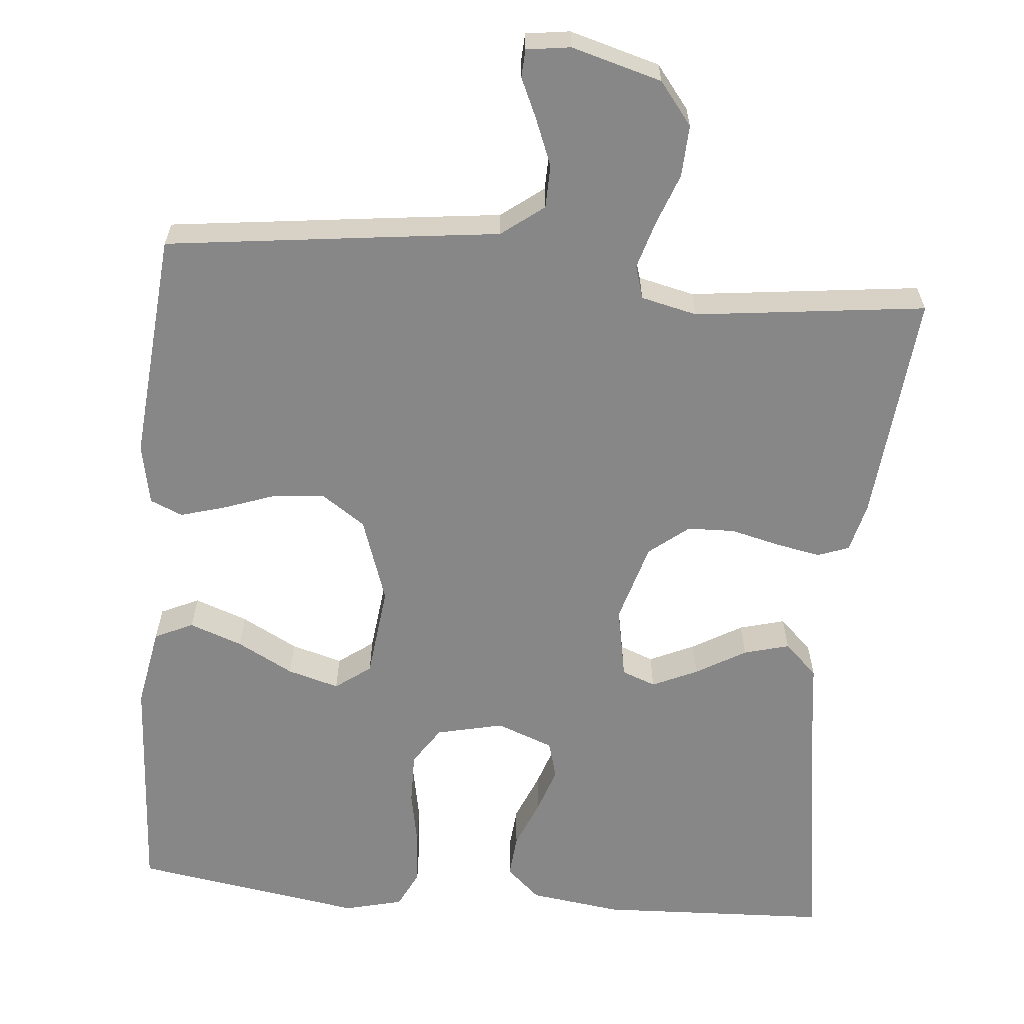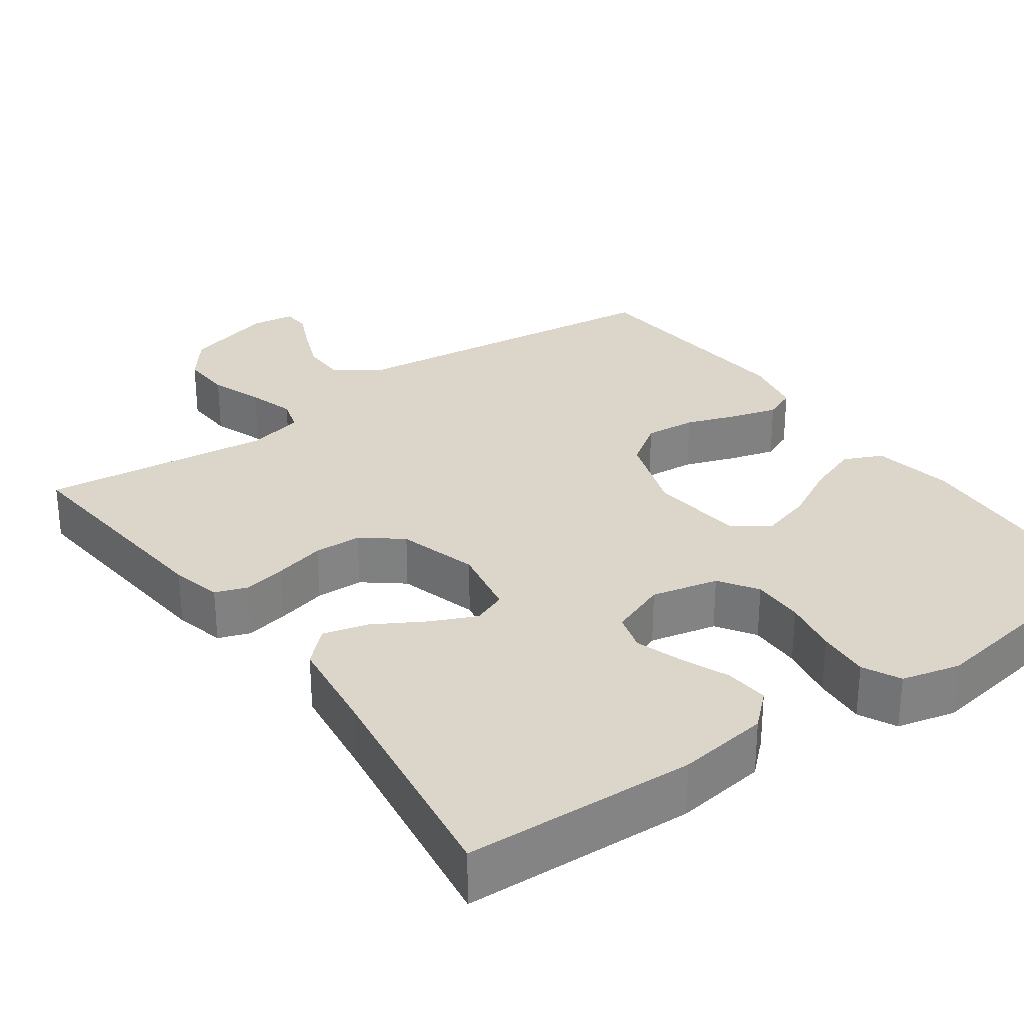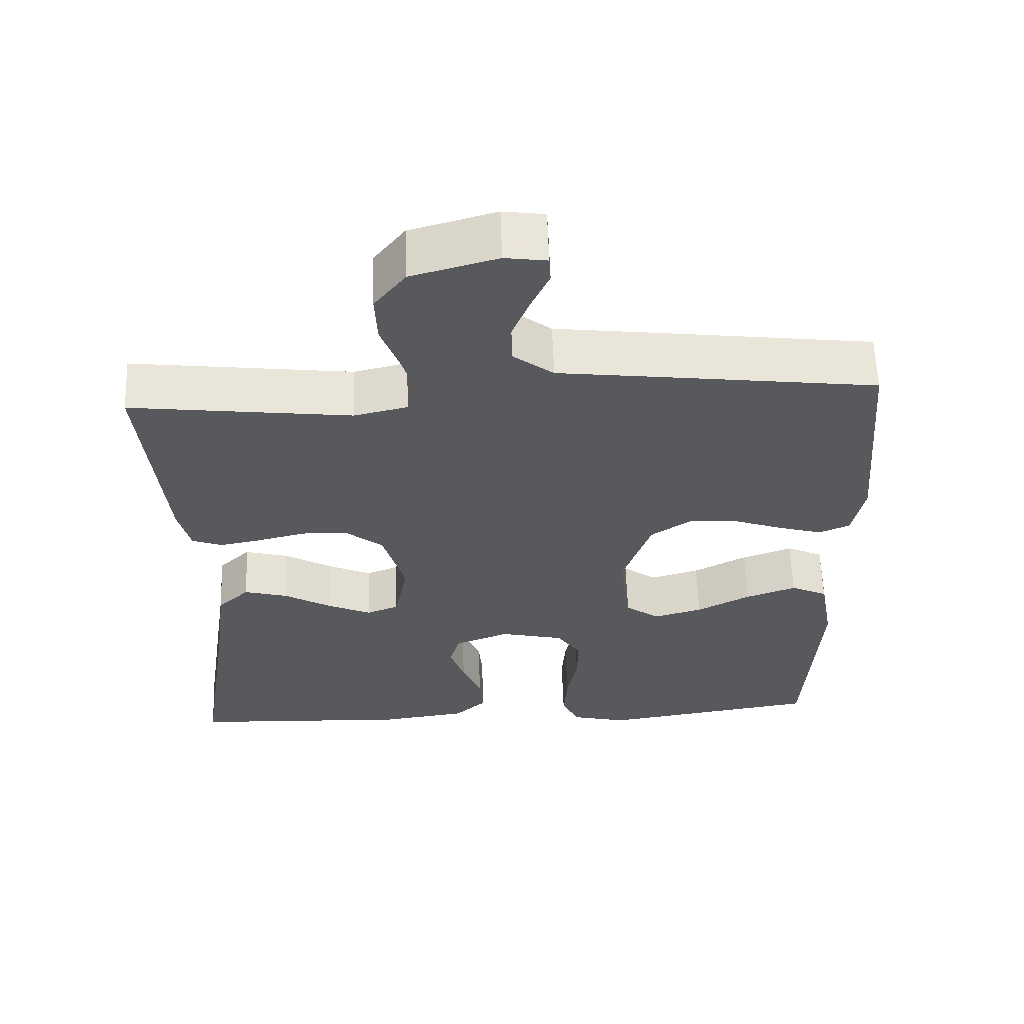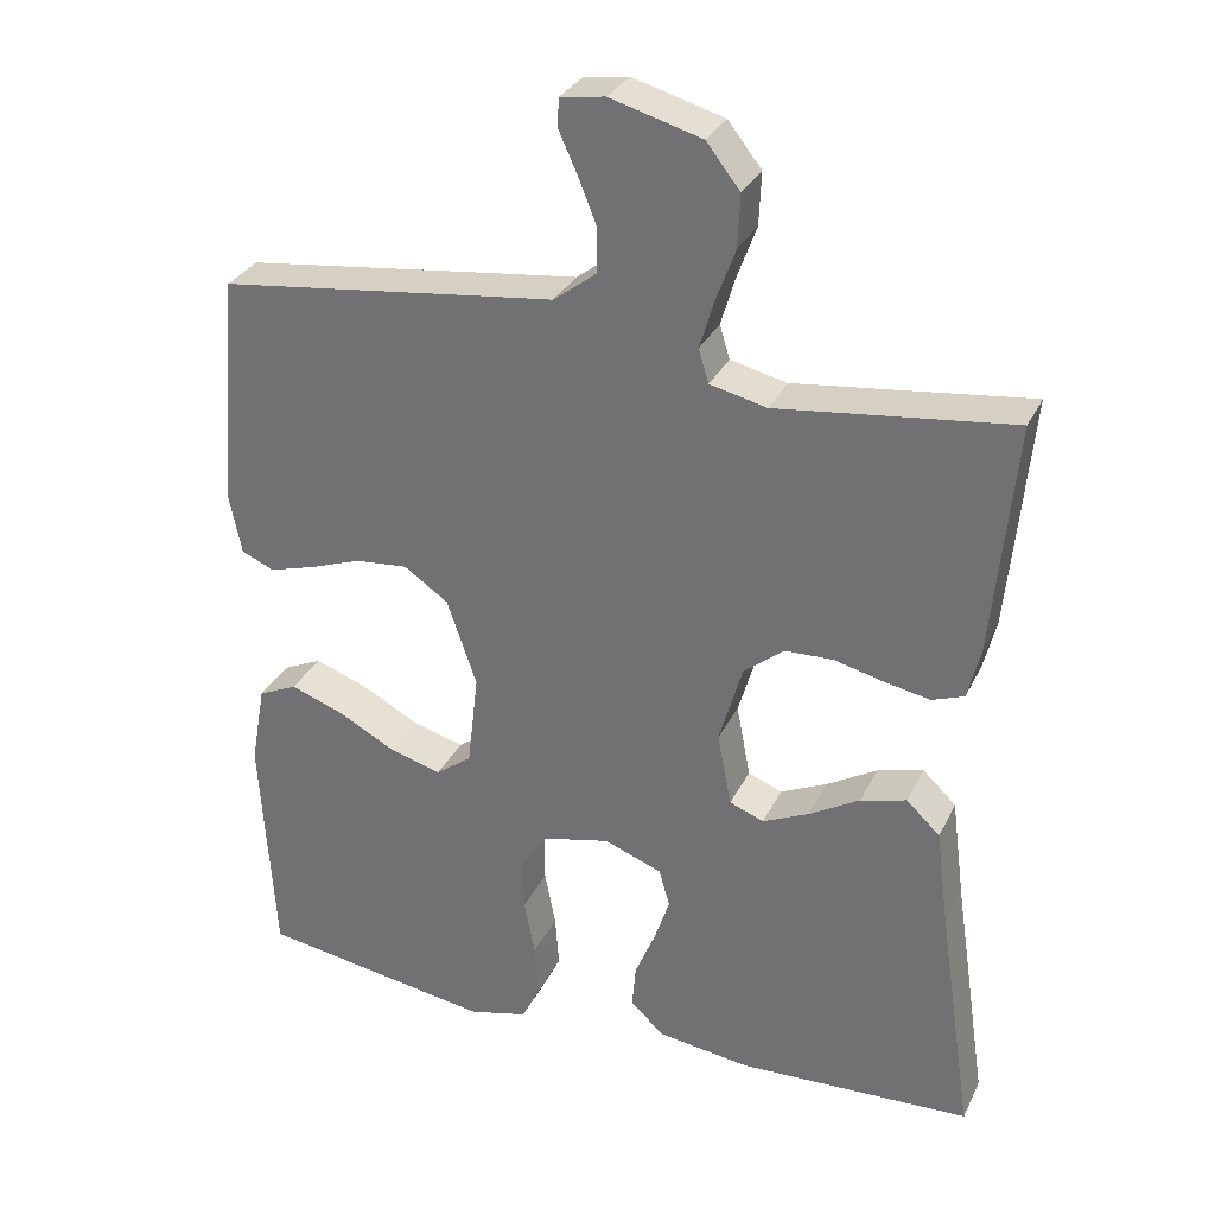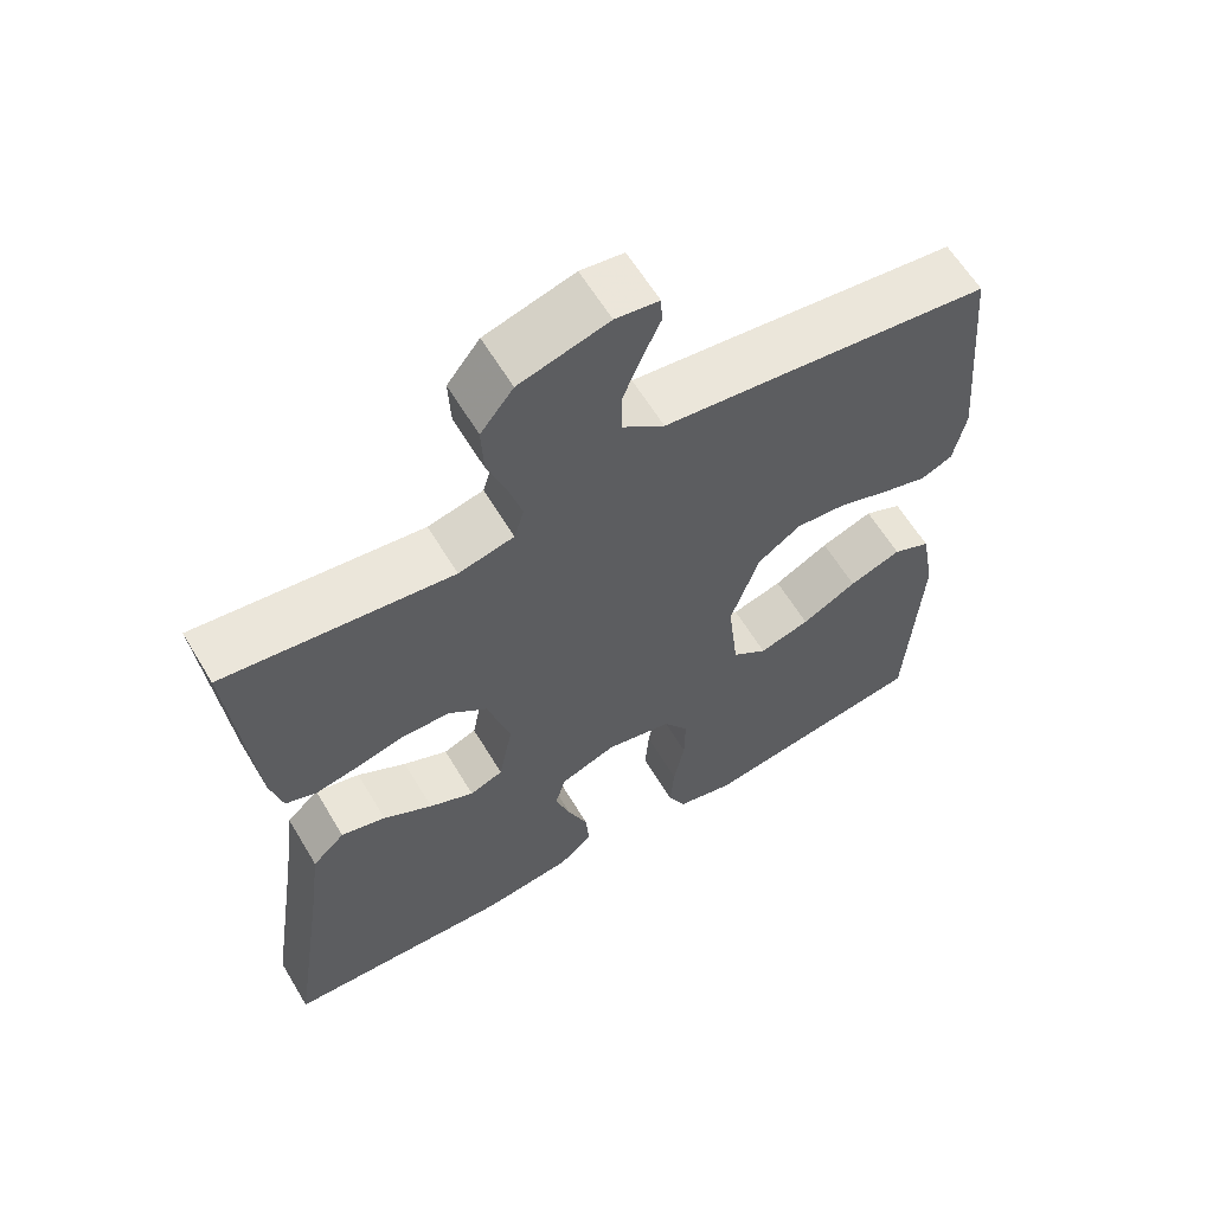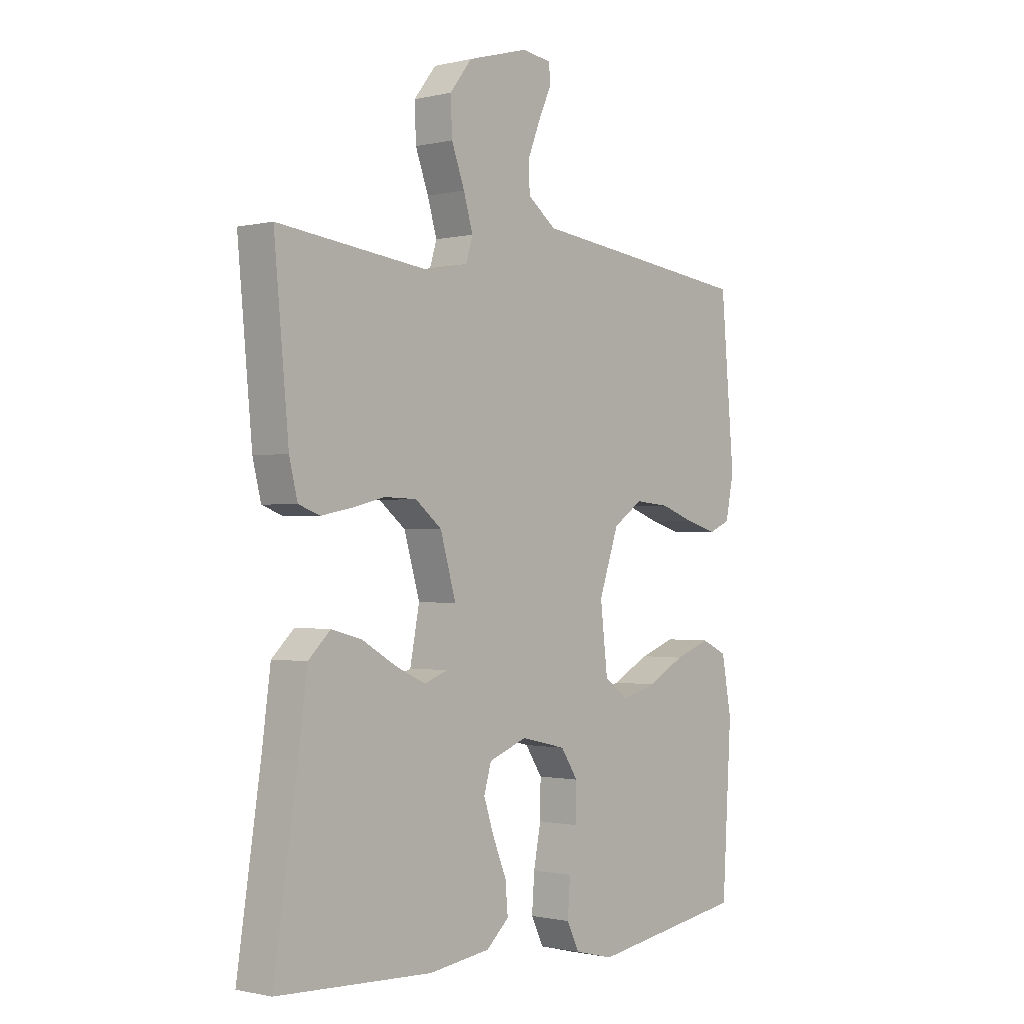
<metadata>
{"format":"obj","ext":"obj","renderer":"f3d","projection":"perspective","resolution":1024,"background":"white","views":[{"elev":-62.3,"azim":-5.2,"up":"+Y"},{"elev":29.7,"azim":144.3,"up":"+Y"},{"elev":60.2,"azim":178.0,"up":"+Z"},{"elev":30.9,"azim":22.4,"up":"+Z"},{"elev":61.5,"azim":149.1,"up":"+Z"},{"elev":-0.9,"azim":130.8,"up":"+Z"}]}
</metadata>
<code>
v 0.5 0.07 -0.5
v 0.2 0.07 -0.513
v 0.081 0.07 -0.497
v 0.037 0.07 -0.457
v 0.042 0.07 -0.4
v 0.068 0.07 -0.337
v 0.088 0.07 -0.277
v 0.074 0.07 -0.228
v 0 0.07 -0.2
v -0.087 0.07 -0.22
v -0.12 0.07 -0.27
v -0.119 0.07 -0.338
v -0.105 0.07 -0.411
v -0.1 0.07 -0.479
v -0.124 0.07 -0.528
v -0.2 0.07 -0.547
v -0.5 0.07 -0.5
v -0.518 0.07 -0.2
v -0.499 0.07 -0.095
v -0.449 0.07 -0.072
v -0.38 0.07 -0.097
v -0.307 0.07 -0.136
v -0.24 0.07 -0.155
v -0.194 0.07 -0.121
v -0.18 0.07 0
v -0.218 0.07 0.111
v -0.275 0.07 0.15
v -0.342 0.07 0.144
v -0.409 0.07 0.12
v -0.468 0.07 0.103
v -0.51 0.07 0.121
v -0.526 0.07 0.2
v -0.5 0.07 0.5
v -0.2 0.07 0.537
v -0.067 0.07 0.553
v -0.012 0.07 0.595
v -0.011 0.07 0.651
v -0.035 0.07 0.711
v -0.059 0.07 0.764
v -0.057 0.07 0.8
v 0 0.07 0.808
v 0.117 0.07 0.775
v 0.16 0.07 0.72
v 0.157 0.07 0.653
v 0.132 0.07 0.585
v 0.114 0.07 0.524
v 0.127 0.07 0.481
v 0.2 0.07 0.464
v 0.5 0.07 0.5
v 0.472 0.07 0.2
v 0.456 0.07 0.135
v 0.415 0.07 0.12
v 0.358 0.07 0.131
v 0.293 0.07 0.147
v 0.231 0.07 0.145
v 0.18 0.07 0.104
v 0.15 0.07 0
v 0.168 0.07 -0.094
v 0.212 0.07 -0.111
v 0.271 0.07 -0.084
v 0.336 0.07 -0.046
v 0.395 0.07 -0.03
v 0.438 0.07 -0.071
v 0.455 0.07 -0.2
v 0.5 0 -0.5
v 0.2 0 -0.513
v 0.081 0 -0.497
v 0.037 0 -0.457
v 0.042 0 -0.4
v 0.068 0 -0.337
v 0.088 0 -0.277
v 0.074 0 -0.228
v 0 0 -0.2
v -0.087 0 -0.22
v -0.12 0 -0.27
v -0.119 0 -0.338
v -0.105 0 -0.411
v -0.1 0 -0.479
v -0.124 0 -0.528
v -0.2 0 -0.547
v -0.5 0 -0.5
v -0.518 0 -0.2
v -0.499 0 -0.095
v -0.449 0 -0.072
v -0.38 0 -0.097
v -0.307 0 -0.136
v -0.24 0 -0.155
v -0.194 0 -0.121
v -0.18 0 0
v -0.218 0 0.111
v -0.275 0 0.15
v -0.342 0 0.144
v -0.409 0 0.12
v -0.468 0 0.103
v -0.51 0 0.121
v -0.526 0 0.2
v -0.5 0 0.5
v -0.2 0 0.537
v -0.067 0 0.553
v -0.012 0 0.595
v -0.011 0 0.651
v -0.035 0 0.711
v -0.059 0 0.764
v -0.057 0 0.8
v 0 0 0.808
v 0.117 0 0.775
v 0.16 0 0.72
v 0.157 0 0.653
v 0.132 0 0.585
v 0.114 0 0.524
v 0.127 0 0.481
v 0.2 0 0.464
v 0.5 0 0.5
v 0.472 0 0.2
v 0.456 0 0.135
v 0.415 0 0.12
v 0.358 0 0.131
v 0.293 0 0.147
v 0.231 0 0.145
v 0.18 0 0.104
v 0.15 0 0
v 0.168 0 -0.094
v 0.212 0 -0.111
v 0.271 0 -0.084
v 0.336 0 -0.046
v 0.395 0 -0.03
v 0.438 0 -0.071
v 0.455 0 -0.2
f 61 62 63 64
f 60 61 64 1
f 59 60 1 2
f 58 59 2 3
f 57 58 3
f 51 52 53 54
f 49 50 51 54
f 48 49 54 55
f 47 48 55 56
f 42 43 44 45
f 42 45 46
f 41 42 46
f 38 39 40 41
f 37 38 41 46
f 36 37 46 47
f 32 33 34 35
f 28 29 30 31
f 28 31 32 35
f 19 20 21 22
f 19 22 23
f 18 19 23
f 17 18 23
f 16 17 23 24
f 12 13 14 15
f 11 12 15 16
f 3 4 5 6
f 3 6 7
f 57 3 7
f 36 47 56 57
f 36 57 7 8
f 27 28 35 36
f 26 27 36
f 25 26 36 8
f 11 16 24 25
f 10 11 25
f 9 10 25
f 8 9 25
f 128 127 126 125
f 65 128 125 124
f 66 65 124 123
f 67 66 123 122
f 67 122 121
f 118 117 116 115
f 118 115 114 113
f 119 118 113 112
f 120 119 112 111
f 109 108 107 106
f 110 109 106
f 110 106 105
f 105 104 103 102
f 110 105 102 101
f 111 110 101 100
f 99 98 97 96
f 95 94 93 92
f 99 96 95 92
f 86 85 84 83
f 87 86 83
f 87 83 82
f 87 82 81
f 88 87 81 80
f 79 78 77 76
f 80 79 76 75
f 70 69 68 67
f 71 70 67
f 71 67 121
f 121 120 111 100
f 72 71 121 100
f 100 99 92 91
f 100 91 90
f 72 100 90 89
f 89 88 80 75
f 89 75 74
f 89 74 73
f 89 73 72
f 1 65 66 2
f 2 66 67 3
f 3 67 68 4
f 4 68 69 5
f 5 69 70 6
f 6 70 71 7
f 7 71 72 8
f 8 72 73 9
f 9 73 74 10
f 10 74 75 11
f 11 75 76 12
f 12 76 77 13
f 13 77 78 14
f 14 78 79 15
f 15 79 80 16
f 16 80 81 17
f 17 81 82 18
f 18 82 83 19
f 19 83 84 20
f 20 84 85 21
f 21 85 86 22
f 22 86 87 23
f 23 87 88 24
f 24 88 89 25
f 25 89 90 26
f 26 90 91 27
f 27 91 92 28
f 28 92 93 29
f 29 93 94 30
f 30 94 95 31
f 31 95 96 32
f 32 96 97 33
f 33 97 98 34
f 34 98 99 35
f 35 99 100 36
f 36 100 101 37
f 37 101 102 38
f 38 102 103 39
f 39 103 104 40
f 40 104 105 41
f 41 105 106 42
f 42 106 107 43
f 43 107 108 44
f 44 108 109 45
f 45 109 110 46
f 46 110 111 47
f 47 111 112 48
f 48 112 113 49
f 49 113 114 50
f 50 114 115 51
f 51 115 116 52
f 52 116 117 53
f 53 117 118 54
f 54 118 119 55
f 55 119 120 56
f 56 120 121 57
f 57 121 122 58
f 58 122 123 59
f 59 123 124 60
f 60 124 125 61
f 61 125 126 62
f 62 126 127 63
f 63 127 128 64
f 64 128 65 1

</code>
